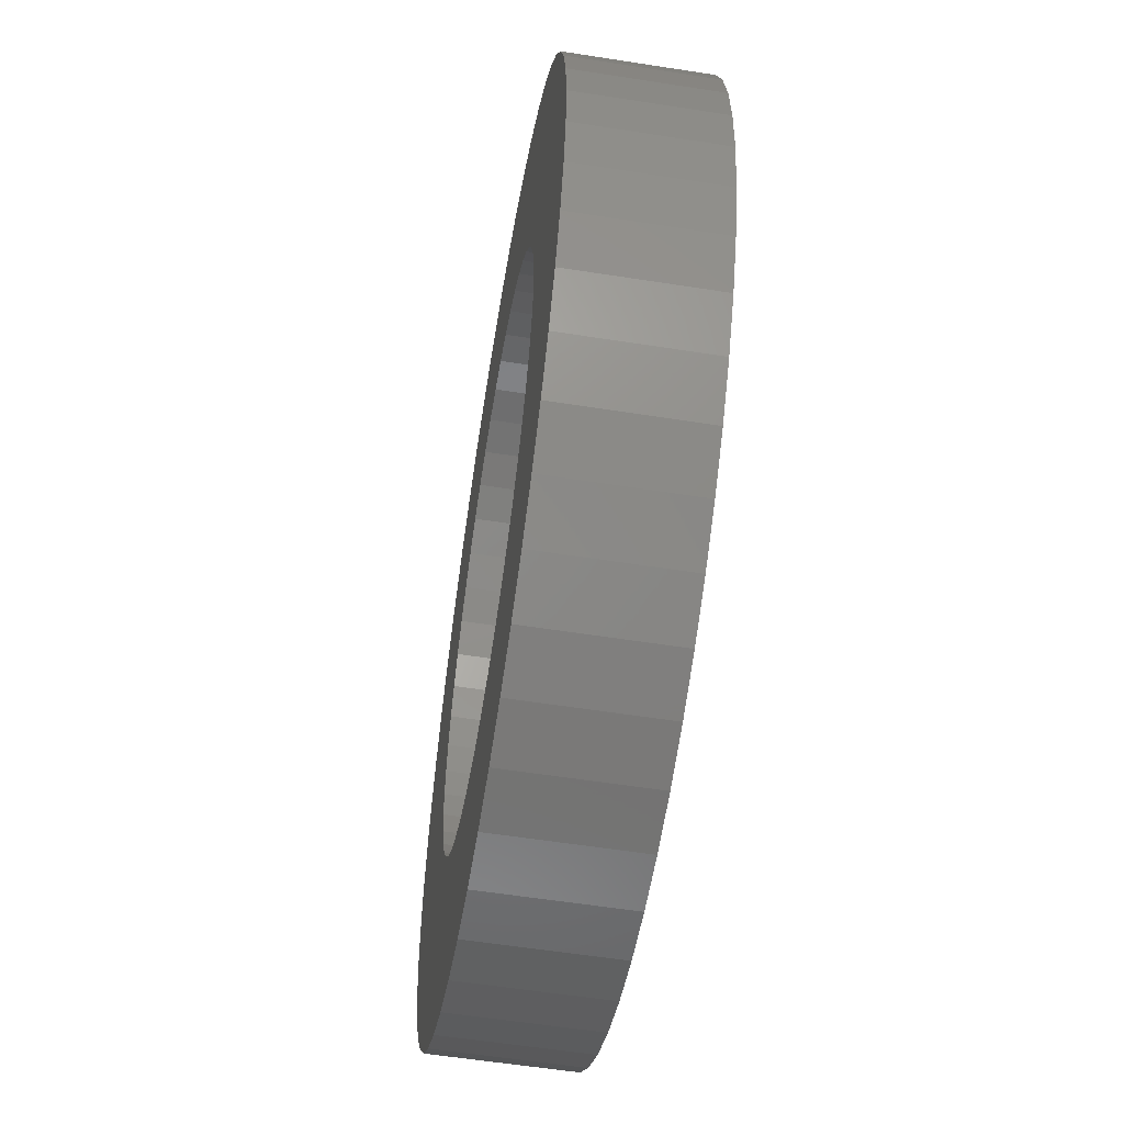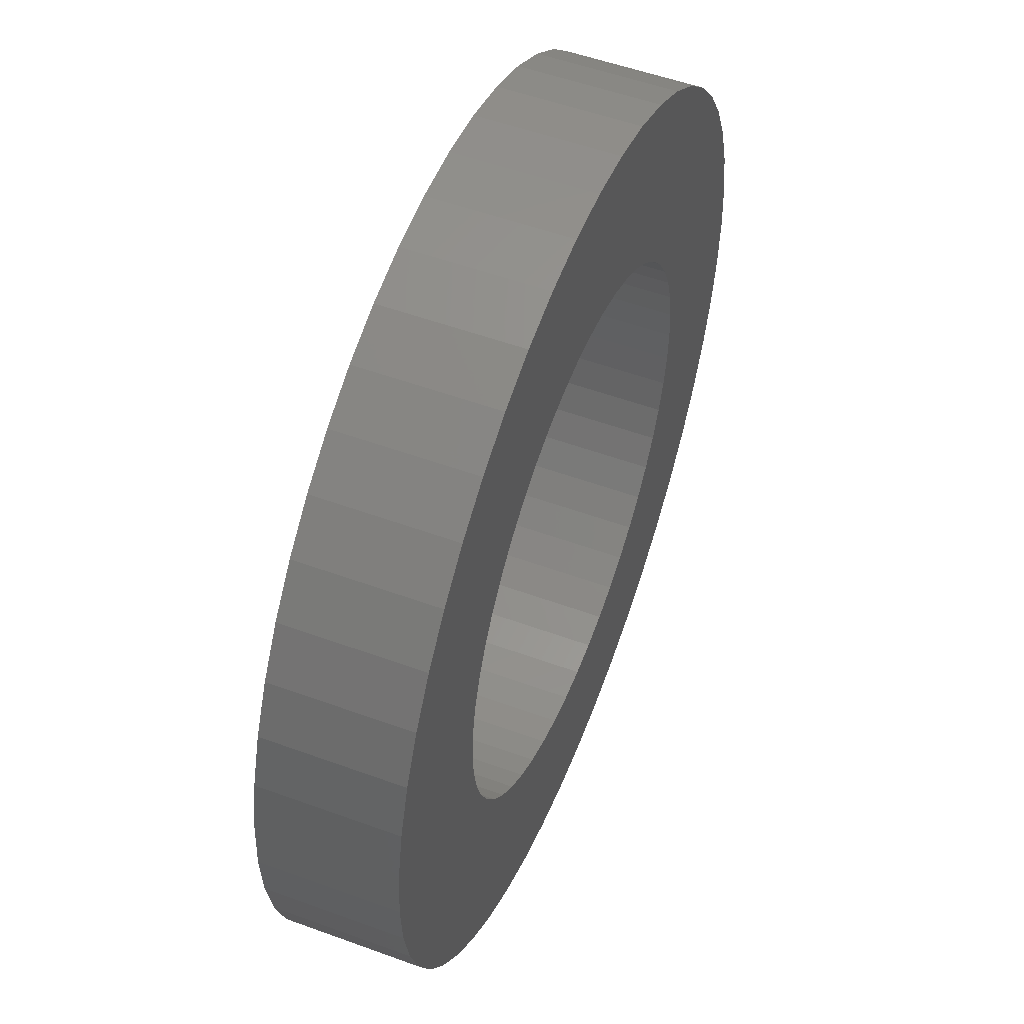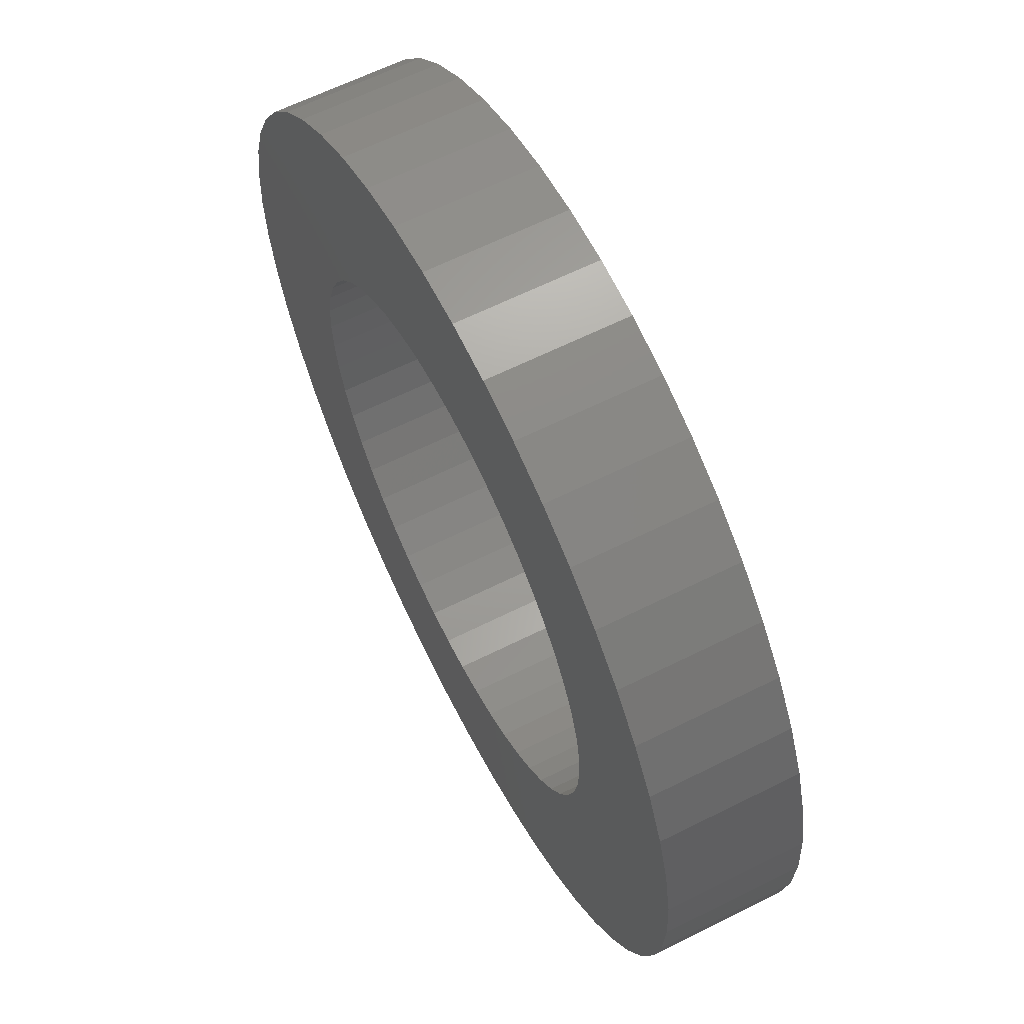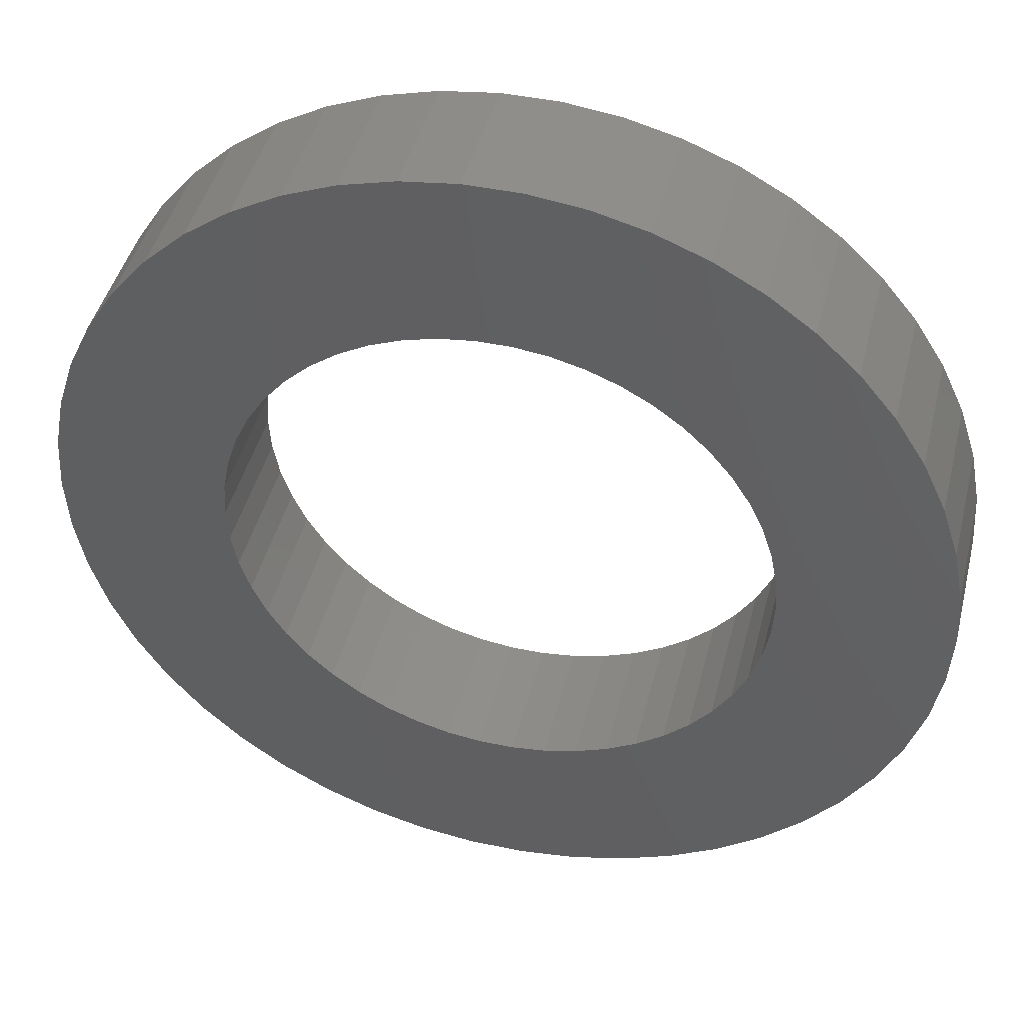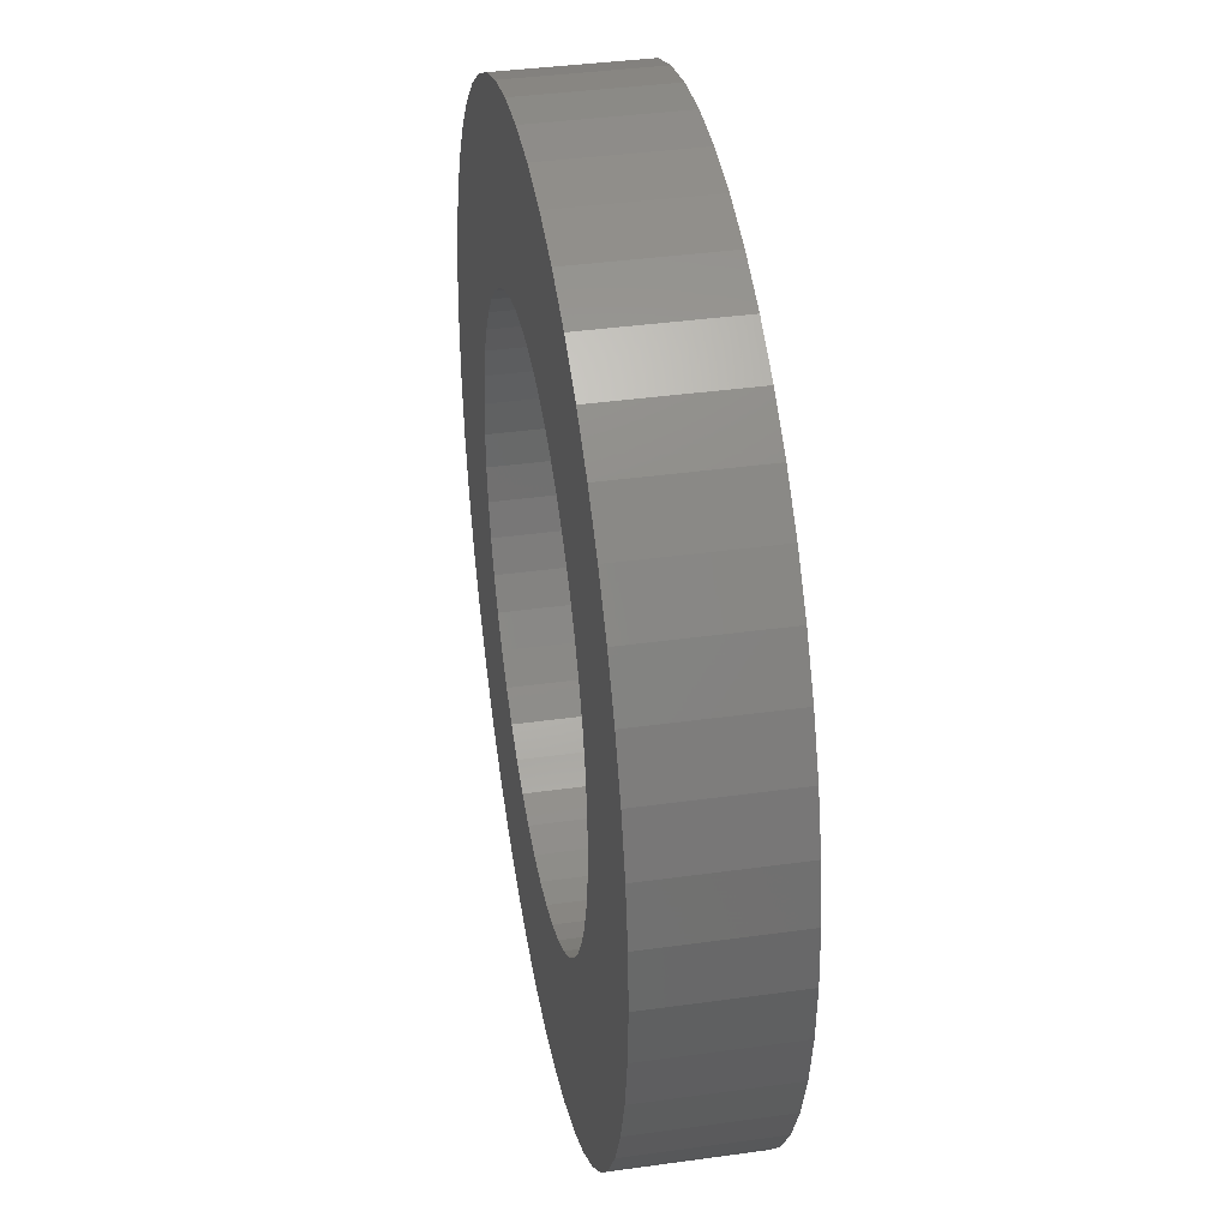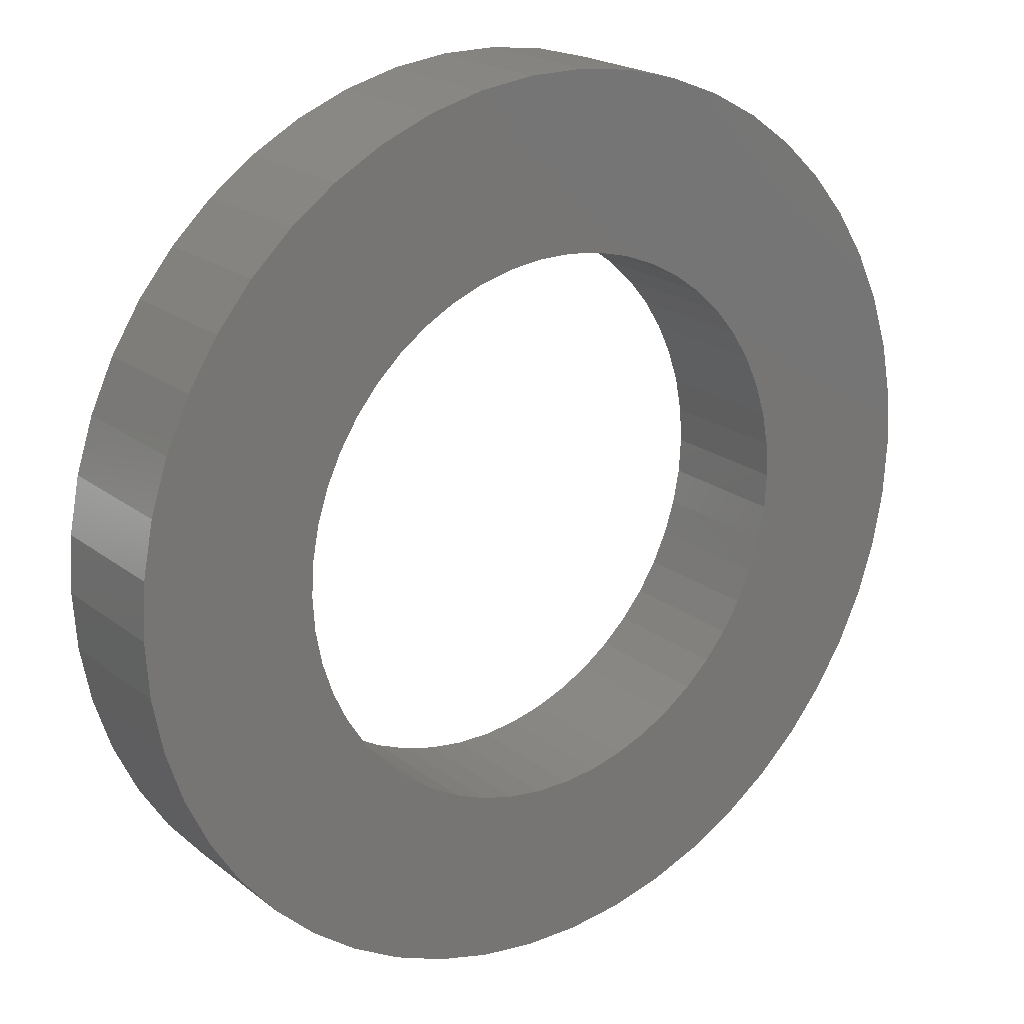
<metadata>
{"format":"stl","ext":"stl","renderer":"f3d","projection":"perspective","resolution":1024,"background":"white","views":[{"elev":-58.0,"azim":-99.2,"up":"+Y"},{"elev":53.1,"azim":111.4,"up":"+Y"},{"elev":62.8,"azim":63.1,"up":"+Y"},{"elev":44.3,"azim":-166.1,"up":"+Y"},{"elev":38.3,"azim":-100.0,"up":"+Y"},{"elev":20.7,"azim":143.7,"up":"+Y"}]}
</metadata>
<code>
# stl→obj: 200 verts, 400 faces
v 6.5 0 1
v 6.449 0.8147 -1
v 6.449 0.8147 1
v 6.5 0 -1
v -6.5 0 -1
v -6.449 0.8147 1
v -6.449 0.8147 -1
v -6.5 0 1
v 0.4081 6.487 -1
v -0.4081 6.487 1
v 0.4081 6.487 1
v -0.4081 6.487 -1
v -0.4081 -6.487 -1
v 0.4081 -6.487 1
v -0.4081 -6.487 1
v 0.4081 -6.487 -1
v 4.738 4.45 -1
v 4.143 5.008 1
v 4.738 4.45 1
v 4.143 5.008 -1
v -4.143 5.008 -1
v -4.738 4.45 1
v -4.143 5.008 1
v -4.738 4.45 -1
v -2.009 6.182 -1
v -2.768 5.881 1
v -2.009 6.182 1
v -2.768 5.881 -1
v 5.696 -3.131 1
v 6.044 -2.393 -1
v 6.044 -2.393 1
v 5.696 -3.131 -1
v 6.044 2.393 1
v 5.696 3.131 -1
v 5.696 3.131 1
v 6.044 2.393 -1
v 5.259 3.821 -1
v 5.259 3.821 1
v 2.768 5.881 -1
v 2.009 6.182 1
v 2.768 5.881 1
v 2.009 6.182 -1
v 1.218 6.385 1
v 1.218 6.385 -1
v 3.483 5.488 -1
v 3.483 5.488 1
v -6.044 2.393 -1
v -5.696 3.131 1
v -5.696 3.131 -1
v -6.044 2.393 1
v -5.259 3.821 -1
v -5.259 3.821 1
v -6.296 1.616 -1
v -6.296 1.616 1
v -1.218 6.385 1
v -1.218 6.385 -1
v 1.218 -6.385 1
v 1.218 -6.385 -1
v 2.009 -6.182 -1
v 2.768 -5.881 1
v 2.009 -6.182 1
v 2.768 -5.881 -1
v 6.296 1.616 1
v 6.296 1.616 -1
v 4 0 1
v 3.968 0.5013 1
v 6.449 -0.8147 1
v 3.874 0.9948 1
v 3.968 -0.5013 1
v 3.719 1.472 1
v 6.296 -1.616 1
v 3.505 1.927 1
v 3.874 -0.9948 1
v 3.236 2.351 1
v 2.916 2.738 1
v 3.719 -1.472 1
v 2.55 3.082 1
v 2.143 3.377 1
v 1.703 3.619 1
v 1.236 3.804 1
v 0.7495 3.929 1
v 0.2512 3.992 1
v -0.2512 3.992 1
v -0.7495 3.929 1
v -1.236 3.804 1
v -1.703 3.619 1
v -2.143 3.377 1
v -3.483 5.488 1
v -2.55 3.082 1
v -2.916 2.738 1
v -3.236 2.351 1
v -3.505 1.927 1
v -3.719 1.472 1
v 3.505 -1.927 1
v 5.259 -3.821 1
v 3.236 -2.351 1
v 4.738 -4.45 1
v 2.916 -2.738 1
v 4.143 -5.008 1
v 2.55 -3.082 1
v 3.483 -5.488 1
v 2.143 -3.377 1
v 1.703 -3.619 1
v 1.236 -3.804 1
v 0.7495 -3.929 1
v 0.2512 -3.992 1
v -0.2512 -3.992 1
v -0.7495 -3.929 1
v -1.218 -6.385 1
v -1.236 -3.804 1
v -2.009 -6.182 1
v -1.703 -3.619 1
v -2.768 -5.881 1
v -2.143 -3.377 1
v -3.483 -5.488 1
v -2.55 -3.082 1
v -4.143 -5.008 1
v -2.916 -2.738 1
v -4.738 -4.45 1
v -3.236 -2.351 1
v -5.259 -3.821 1
v -3.505 -1.927 1
v -5.696 -3.131 1
v -3.719 -1.472 1
v -6.044 -2.393 1
v -3.874 -0.9948 1
v -6.296 -1.616 1
v -3.968 -0.5013 1
v -6.449 -0.8147 1
v -4 0 1
v -3.874 0.9948 1
v -3.968 0.5013 1
v -3.483 5.488 -1
v 6.449 -0.8147 -1
v 3.483 -5.488 -1
v 4.143 -5.008 -1
v 4.738 -4.45 -1
v 5.259 -3.821 -1
v -5.696 -3.131 -1
v -6.044 -2.393 -1
v 4 0 -1
v 3.968 -0.5013 -1
v 6.296 -1.616 -1
v 3.874 -0.9948 -1
v 3.968 0.5013 -1
v 3.719 -1.472 -1
v 3.505 -1.927 -1
v 3.874 0.9948 -1
v 3.236 -2.351 -1
v 2.916 -2.738 -1
v 3.719 1.472 -1
v 2.55 -3.082 -1
v 2.143 -3.377 -1
v 1.703 -3.619 -1
v 1.236 -3.804 -1
v 0.7495 -3.929 -1
v 0.2512 -3.992 -1
v -0.2512 -3.992 -1
v -0.7495 -3.929 -1
v -1.218 -6.385 -1
v -1.236 -3.804 -1
v -2.009 -6.182 -1
v -1.703 -3.619 -1
v -2.768 -5.881 -1
v -2.143 -3.377 -1
v -3.483 -5.488 -1
v -2.55 -3.082 -1
v -4.143 -5.008 -1
v -2.916 -2.738 -1
v -4.738 -4.45 -1
v -3.236 -2.351 -1
v -5.259 -3.821 -1
v -3.505 -1.927 -1
v -3.719 -1.472 -1
v 3.505 1.927 -1
v 3.236 2.351 -1
v 2.916 2.738 -1
v 2.55 3.082 -1
v 2.143 3.377 -1
v 1.703 3.619 -1
v 1.236 3.804 -1
v 0.7495 3.929 -1
v 0.2512 3.992 -1
v -0.2512 3.992 -1
v -0.7495 3.929 -1
v -1.236 3.804 -1
v -1.703 3.619 -1
v -2.143 3.377 -1
v -2.55 3.082 -1
v -2.916 2.738 -1
v -3.236 2.351 -1
v -3.505 1.927 -1
v -3.719 1.472 -1
v -3.874 0.9948 -1
v -3.968 0.5013 -1
v -4 0 -1
v -3.874 -0.9948 -1
v -6.296 -1.616 -1
v -3.968 -0.5013 -1
v -6.449 -0.8147 -1
f 1 2 3
f 2 1 4
f 5 6 7
f 6 5 8
f 9 10 11
f 10 9 12
f 13 14 15
f 14 13 16
f 17 18 19
f 18 17 20
f 21 22 23
f 22 21 24
f 25 26 27
f 26 25 28
f 29 30 31
f 30 29 32
f 33 34 35
f 34 33 36
f 35 37 38
f 37 35 34
f 39 40 41
f 40 39 42
f 42 43 40
f 43 42 44
f 45 41 46
f 41 45 39
f 47 48 49
f 48 47 50
f 51 22 24
f 22 51 52
f 53 50 47
f 50 53 54
f 12 55 10
f 55 12 56
f 16 57 14
f 57 16 58
f 59 60 61
f 60 59 62
f 63 36 33
f 36 63 64
f 3 64 63
f 64 3 2
f 38 17 19
f 17 38 37
f 44 11 43
f 11 44 9
f 20 46 18
f 46 20 45
f 49 52 51
f 52 49 48
f 7 54 53
f 54 7 6
f 65 1 3
f 66 3 63
f 1 65 67
f 68 63 33
f 69 67 65
f 70 33 35
f 67 69 71
f 72 35 38
f 73 71 69
f 74 38 19
f 71 73 31
f 75 19 18
f 76 31 73
f 31 76 29
f 3 66 65
f 63 68 66
f 33 70 68
f 35 72 70
f 77 18 46
f 38 74 72
f 19 75 74
f 78 46 41
f 18 77 75
f 46 78 77
f 79 41 40
f 41 79 78
f 40 80 79
f 43 80 40
f 43 81 80
f 11 81 43
f 11 82 81
f 11 83 82
f 10 83 11
f 10 84 83
f 55 84 10
f 55 85 84
f 27 85 55
f 85 27 86
f 26 86 27
f 86 26 87
f 88 87 26
f 87 88 89
f 23 89 88
f 89 23 90
f 22 90 23
f 90 22 91
f 52 91 22
f 91 52 92
f 92 48 93
f 48 92 52
f 94 29 76
f 29 94 95
f 96 95 94
f 95 96 97
f 98 97 96
f 97 98 99
f 100 99 98
f 99 100 101
f 102 101 100
f 101 102 60
f 103 60 102
f 60 103 61
f 104 61 103
f 104 57 61
f 105 57 104
f 105 14 57
f 106 14 105
f 107 14 106
f 107 15 14
f 108 15 107
f 108 109 15
f 110 109 108
f 111 110 112
f 110 111 109
f 113 112 114
f 115 114 116
f 112 113 111
f 117 116 118
f 119 118 120
f 114 115 113
f 121 120 122
f 123 122 124
f 125 124 126
f 127 126 128
f 116 117 115
f 129 128 130
f 50 93 48
f 93 50 131
f 118 119 117
f 54 131 50
f 120 121 119
f 131 54 132
f 122 123 121
f 6 132 54
f 124 125 123
f 132 6 130
f 126 127 125
f 8 130 6
f 128 129 127
f 130 8 129
f 28 88 26
f 88 28 133
f 133 23 88
f 23 133 21
f 56 27 55
f 27 56 25
f 67 4 1
f 4 67 134
f 62 101 60
f 101 62 135
f 136 97 99
f 97 136 137
f 95 32 29
f 32 95 138
f 139 125 140
f 125 139 123
f 141 4 134
f 142 134 143
f 4 141 2
f 144 143 30
f 145 2 141
f 146 30 32
f 2 145 64
f 147 32 138
f 148 64 145
f 149 138 137
f 64 148 36
f 150 137 136
f 151 36 148
f 36 151 34
f 134 142 141
f 143 144 142
f 30 146 144
f 32 147 146
f 152 136 135
f 138 149 147
f 137 150 149
f 153 135 62
f 136 152 150
f 135 153 152
f 154 62 59
f 62 154 153
f 59 155 154
f 58 155 59
f 58 156 155
f 16 156 58
f 16 157 156
f 16 158 157
f 13 158 16
f 13 159 158
f 160 159 13
f 160 161 159
f 162 161 160
f 161 162 163
f 164 163 162
f 163 164 165
f 166 165 164
f 165 166 167
f 168 167 166
f 167 168 169
f 170 169 168
f 169 170 171
f 172 171 170
f 171 172 173
f 173 139 174
f 139 173 172
f 175 34 151
f 34 175 37
f 176 37 175
f 37 176 17
f 177 17 176
f 17 177 20
f 178 20 177
f 20 178 45
f 179 45 178
f 45 179 39
f 180 39 179
f 39 180 42
f 181 42 180
f 181 44 42
f 182 44 181
f 182 9 44
f 183 9 182
f 184 9 183
f 184 12 9
f 185 12 184
f 185 56 12
f 186 56 185
f 25 186 187
f 186 25 56
f 28 187 188
f 133 188 189
f 187 28 25
f 21 189 190
f 24 190 191
f 188 133 28
f 51 191 192
f 49 192 193
f 47 193 194
f 53 194 195
f 189 21 133
f 7 195 196
f 140 174 139
f 174 140 197
f 190 24 21
f 198 197 140
f 191 51 24
f 197 198 199
f 192 49 51
f 200 199 198
f 193 47 49
f 199 200 196
f 194 53 47
f 5 196 200
f 195 7 53
f 196 5 7
f 31 143 71
f 143 31 30
f 97 138 95
f 138 97 137
f 140 127 198
f 127 140 125
f 58 61 57
f 61 58 59
f 71 134 67
f 134 71 143
f 135 99 101
f 99 135 136
f 164 111 113
f 111 164 162
f 162 109 111
f 109 162 160
f 170 121 172
f 121 170 119
f 170 117 119
f 117 170 168
f 198 129 200
f 129 198 127
f 200 8 5
f 8 200 129
f 160 15 109
f 15 160 13
f 172 123 139
f 123 172 121
f 166 113 115
f 113 166 164
f 168 115 117
f 115 168 166
f 151 72 175
f 72 151 70
f 131 193 93
f 193 131 194
f 175 74 176
f 74 175 72
f 181 79 80
f 79 181 180
f 187 85 86
f 85 187 186
f 93 192 92
f 192 93 193
f 144 69 142
f 69 144 73
f 179 77 78
f 77 179 178
f 91 190 90
f 190 91 191
f 188 86 87
f 86 188 187
f 186 84 85
f 84 186 185
f 141 66 145
f 66 141 65
f 153 103 102
f 103 153 154
f 146 73 144
f 73 146 76
f 167 118 116
f 118 167 169
f 145 68 148
f 68 145 66
f 148 70 151
f 70 148 68
f 178 75 77
f 75 178 177
f 184 82 83
f 82 184 183
f 182 80 81
f 80 182 181
f 180 78 79
f 78 180 179
f 130 195 132
f 195 130 196
f 92 191 91
f 191 92 192
f 185 83 84
f 83 185 184
f 189 87 89
f 87 189 188
f 190 89 90
f 89 190 189
f 142 65 141
f 65 142 69
f 118 171 120
f 171 118 169
f 156 106 105
f 106 156 157
f 176 75 177
f 75 176 74
f 183 81 82
f 81 183 182
f 132 194 131
f 194 132 195
f 150 96 149
f 96 150 98
f 149 94 147
f 94 149 96
f 147 76 146
f 76 147 94
f 161 112 110
f 112 161 163
f 159 110 108
f 110 159 161
f 158 108 107
f 108 158 159
f 128 196 130
f 196 128 199
f 124 197 126
f 197 124 174
f 154 104 103
f 104 154 155
f 155 105 104
f 105 155 156
f 150 100 98
f 100 150 152
f 152 102 100
f 102 152 153
f 157 107 106
f 107 157 158
f 163 114 112
f 114 163 165
f 126 199 128
f 199 126 197
f 120 173 122
f 173 120 171
f 122 174 124
f 174 122 173
f 165 116 114
f 116 165 167

</code>
